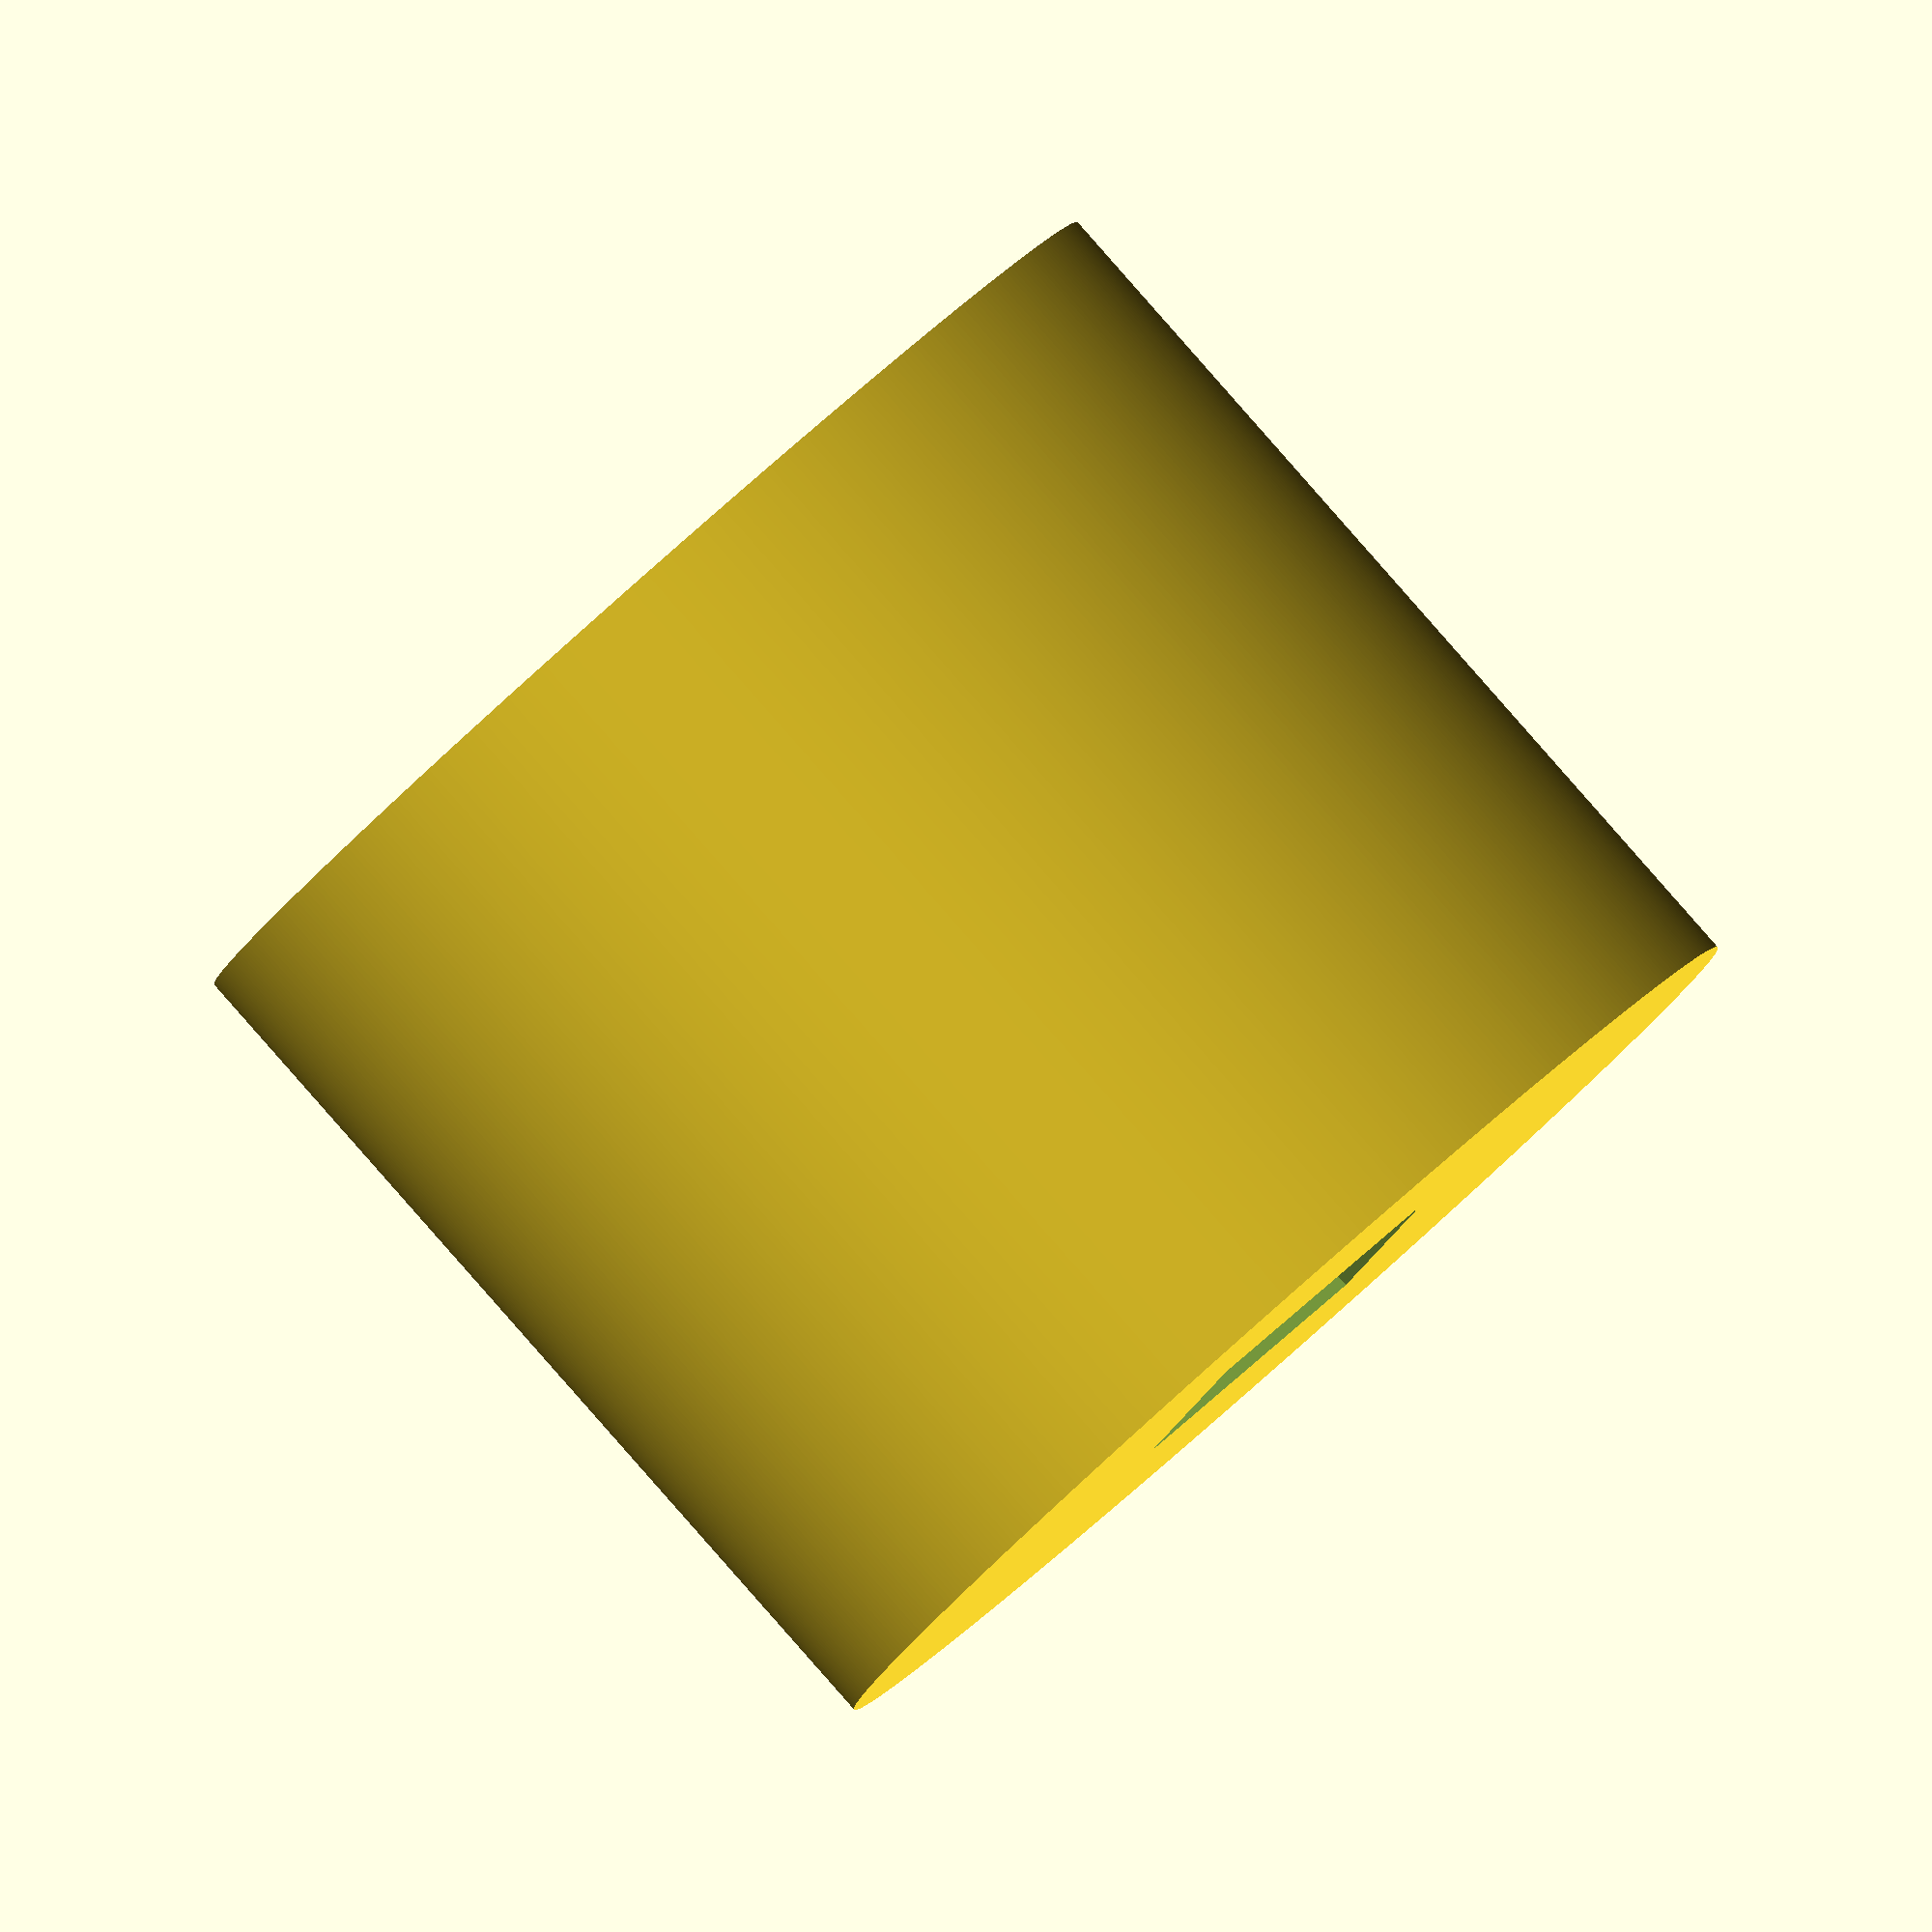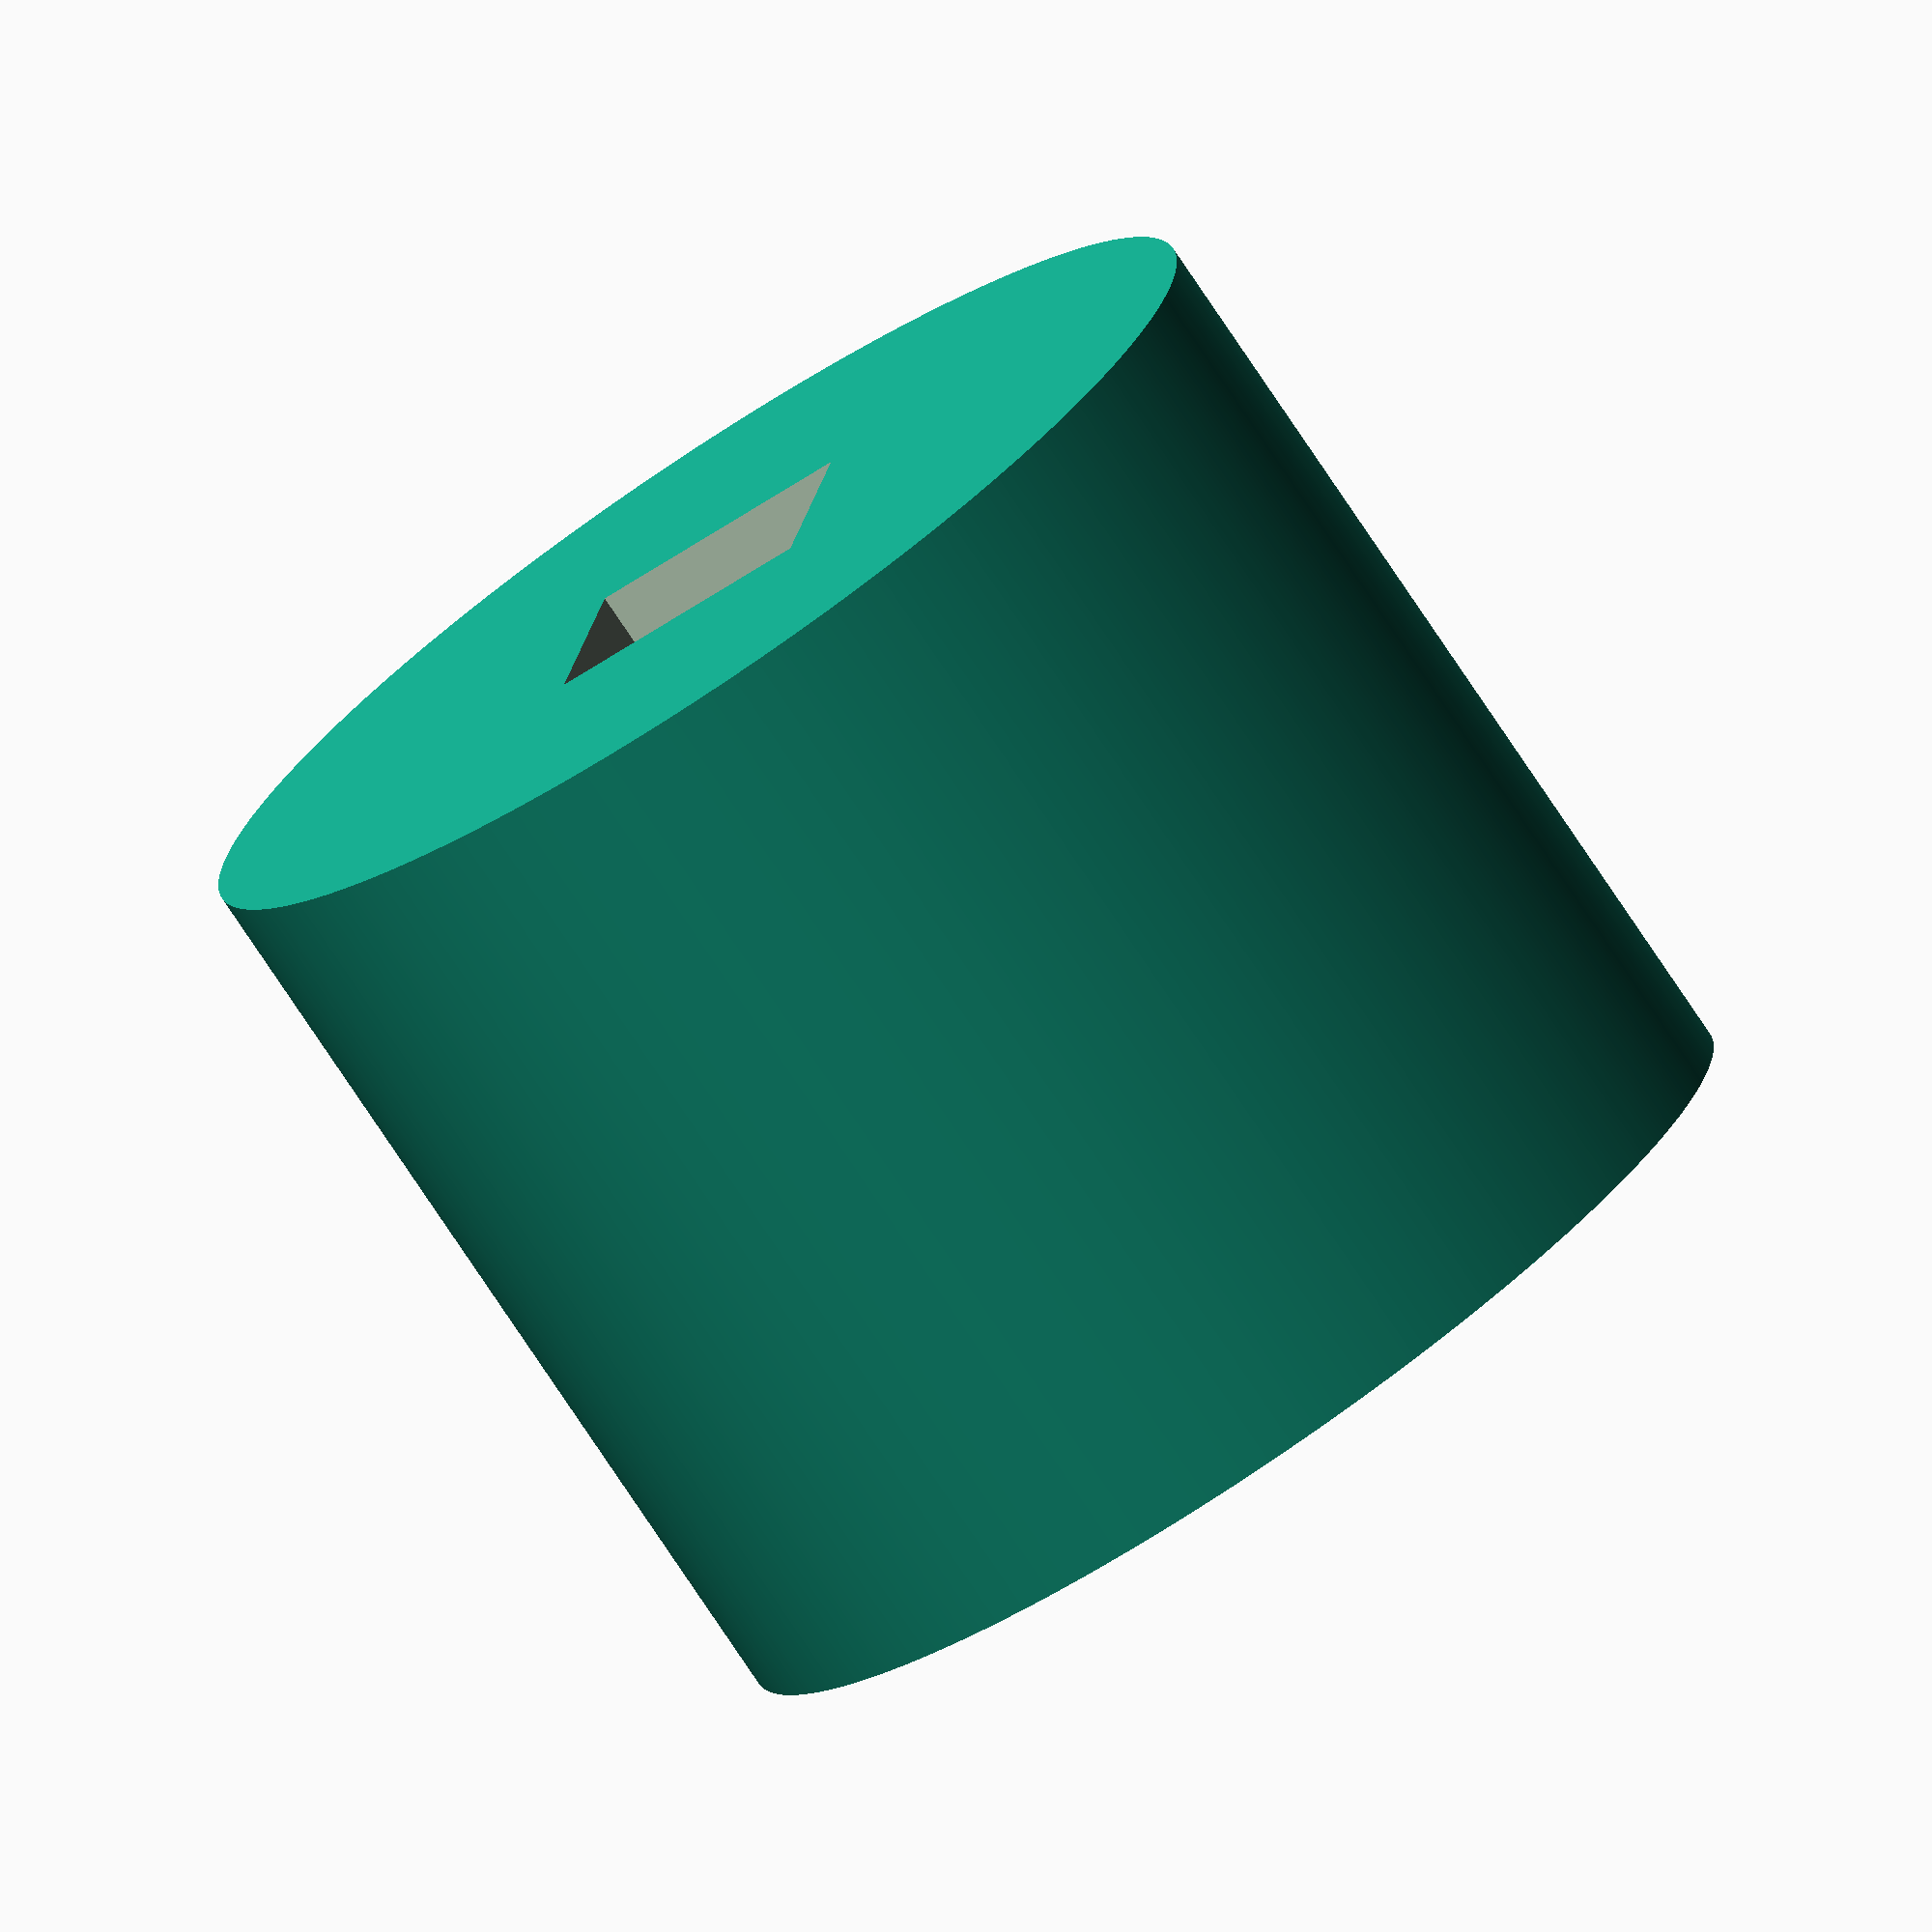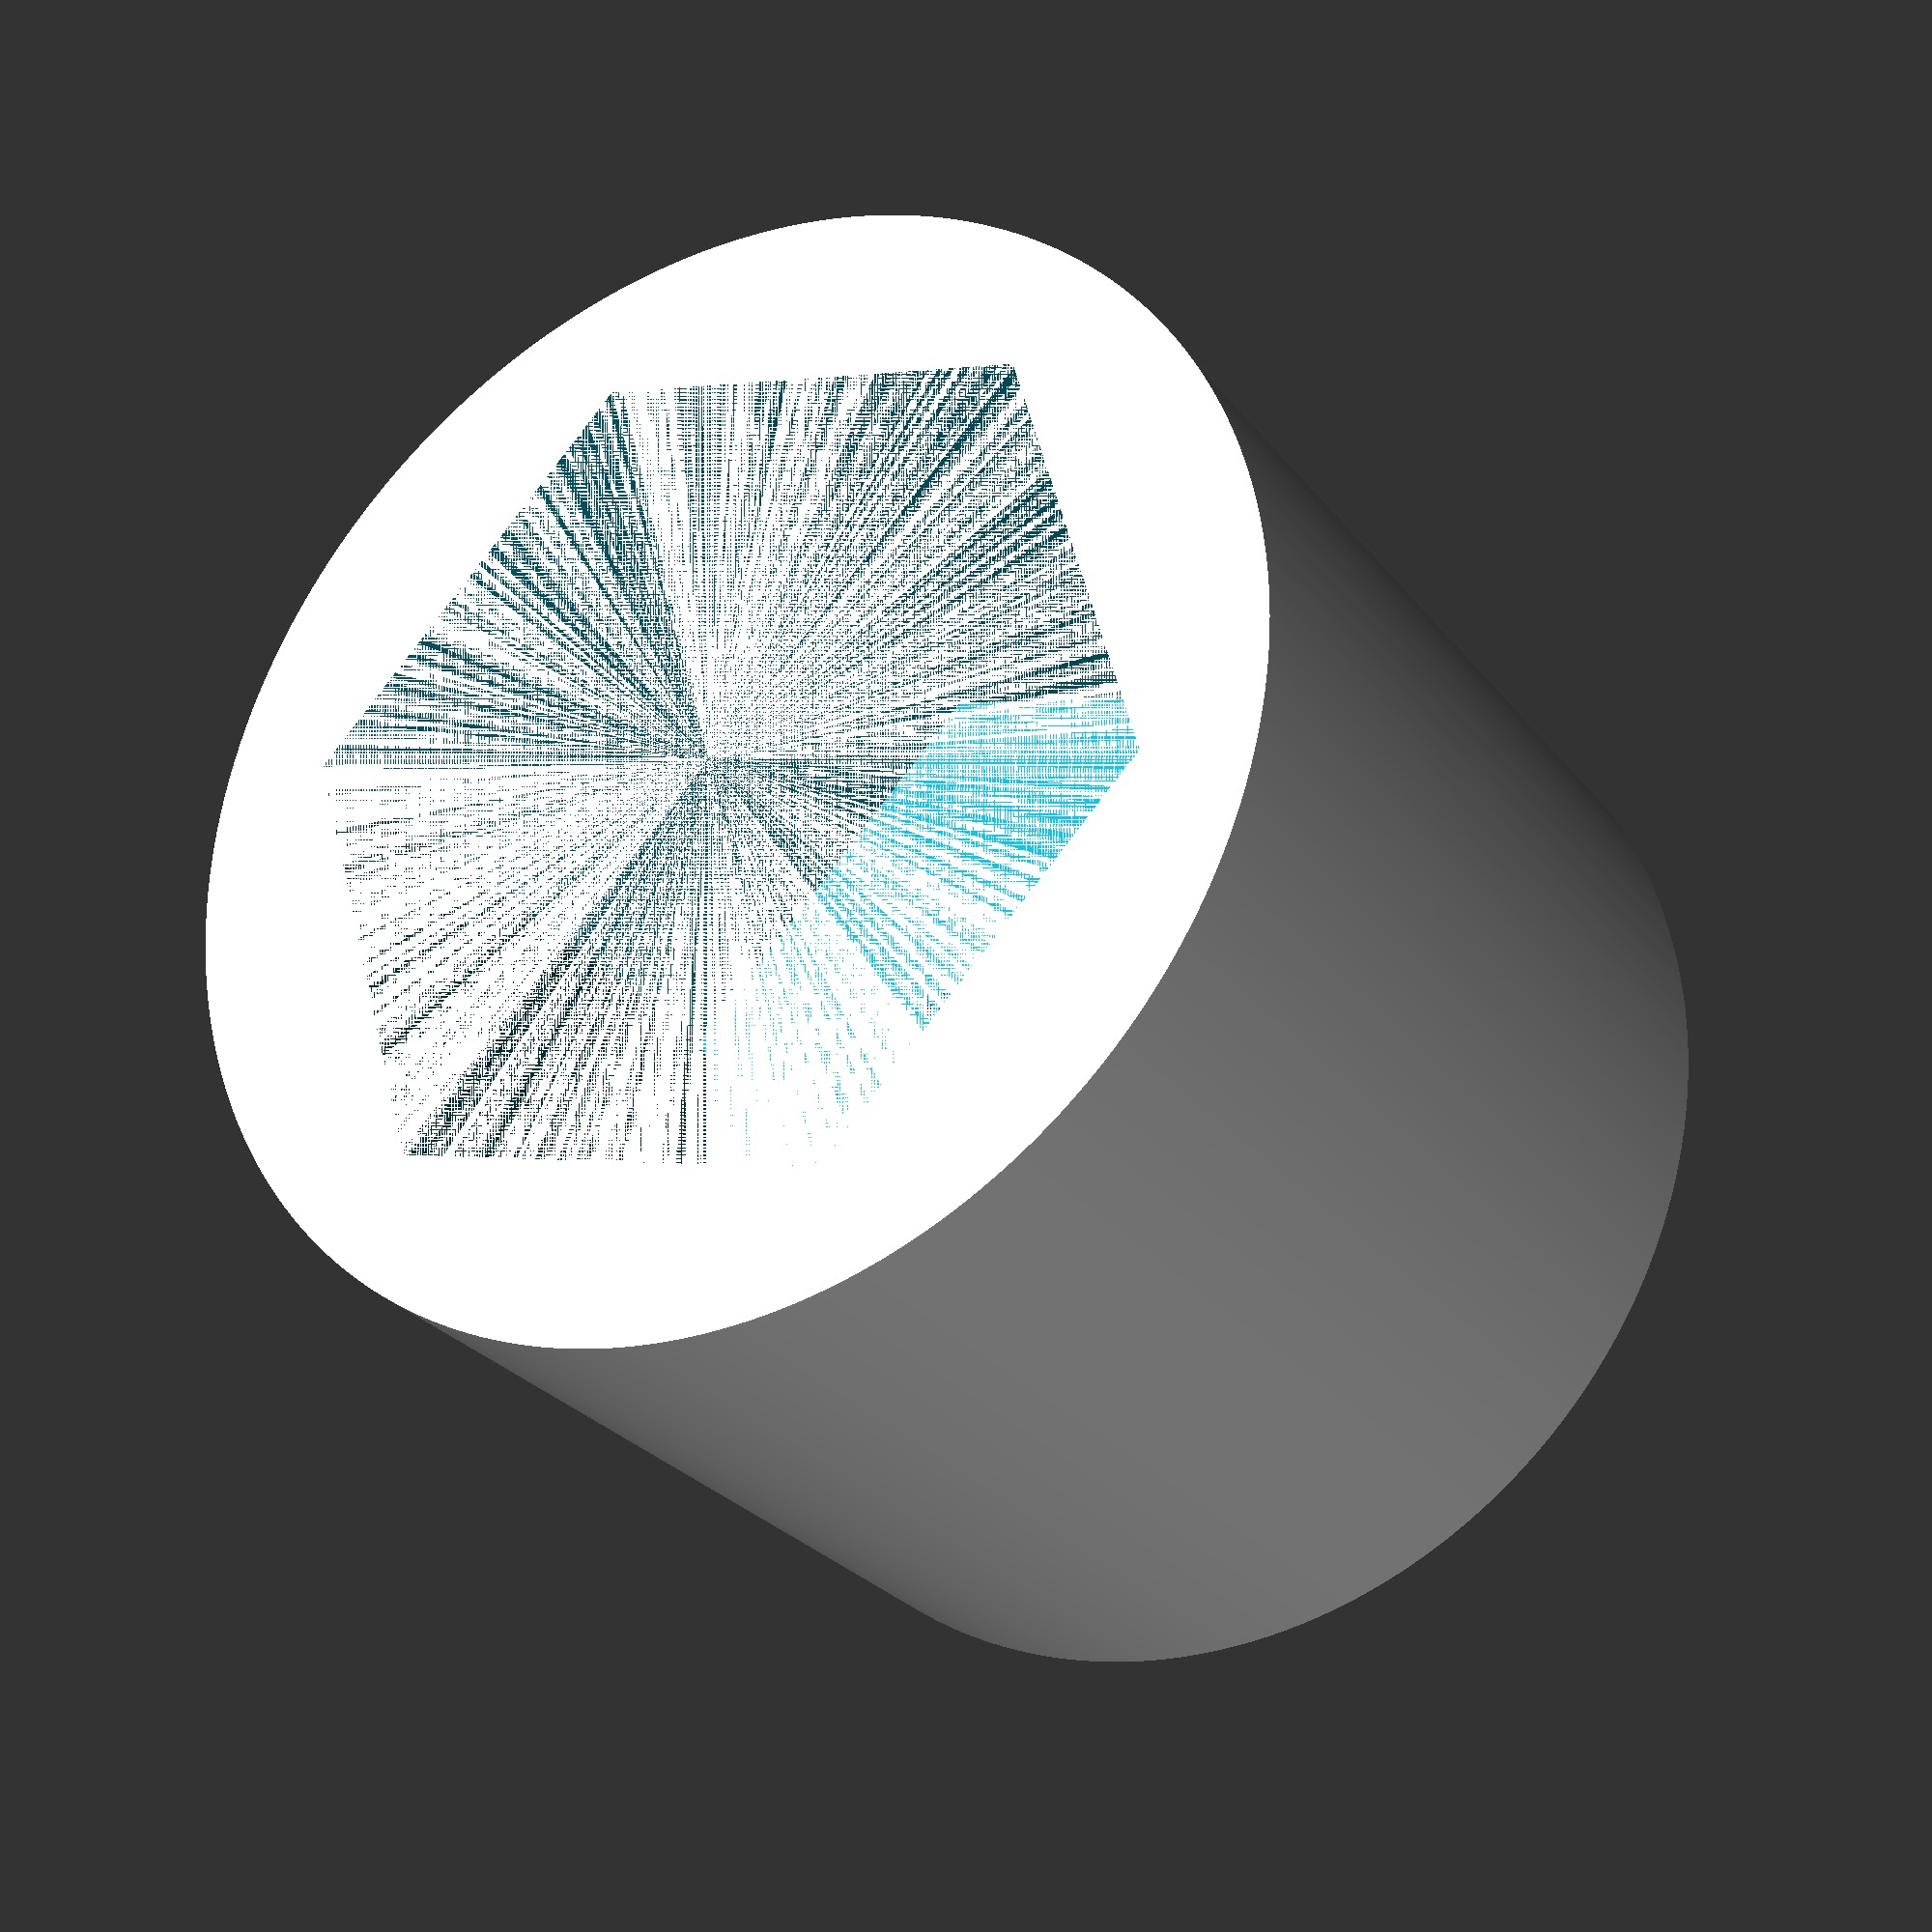
<openscad>
//Hex bolt socket design
//Measuremesnts in mm'

//Ratchet sqaure drive size
S=6;

// Socket Depth
D=15;

// Fastener Head size
H=10;

//Resolution of outer socket layer 
$fn=500;


   module Socket(){
 difference(){
 difference(){
 //Socket outer body
cylinder(h=D+S, r=1.25*H, center=true);
 //Socket inner hex
translate (v=[0,0,-(S/2)-(D/2)]) cylinder($fn=6,h=D, r=H, center=false);     
     //Head and cap
 }
 //Remove square for ratchet drive
  translate (v=[-(S/2),-(S/2),(D/2)-(S/2)]) cube([S,S,S+1],center=false);          
 }} 
      Socket();
</openscad>
<views>
elev=93.0 azim=290.9 roll=221.4 proj=o view=wireframe
elev=77.3 azim=280.2 roll=33.7 proj=o view=wireframe
elev=27.0 azim=285.6 roll=209.4 proj=p view=wireframe
</views>
